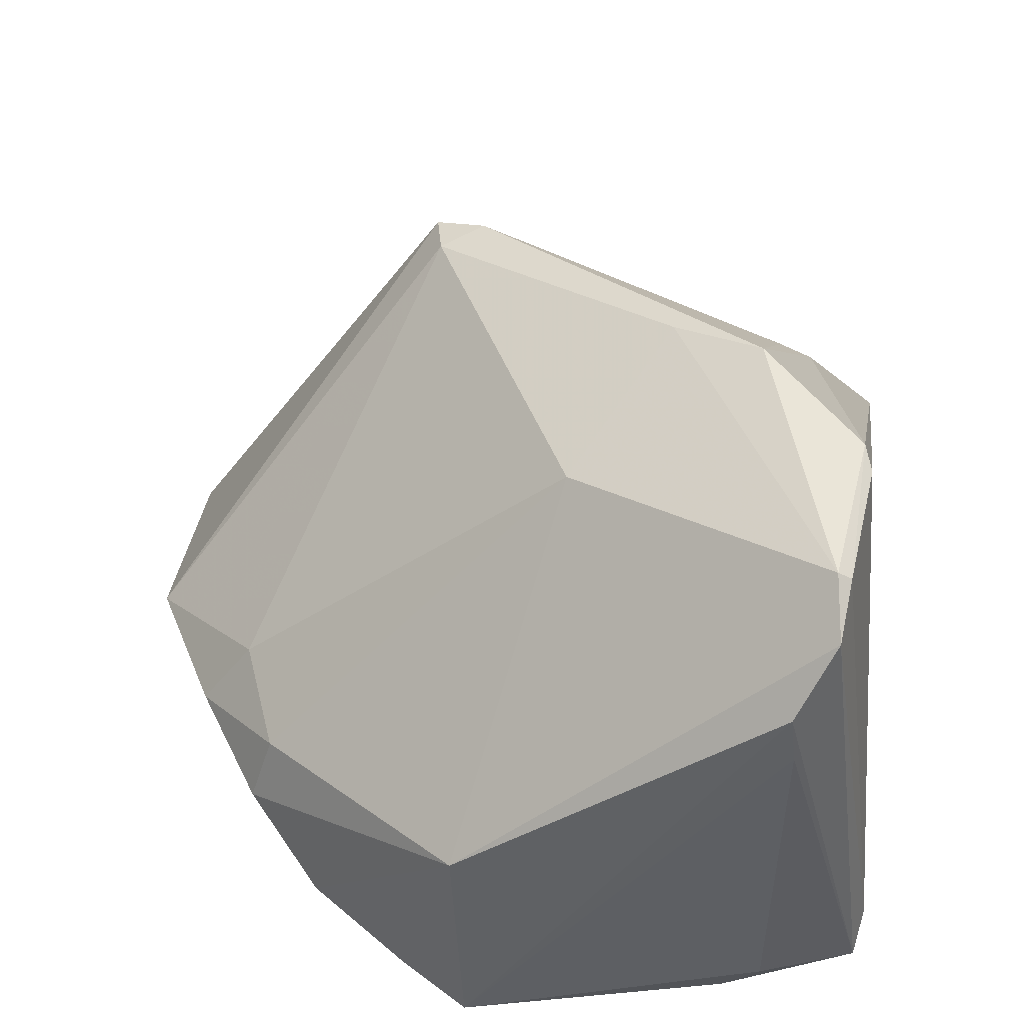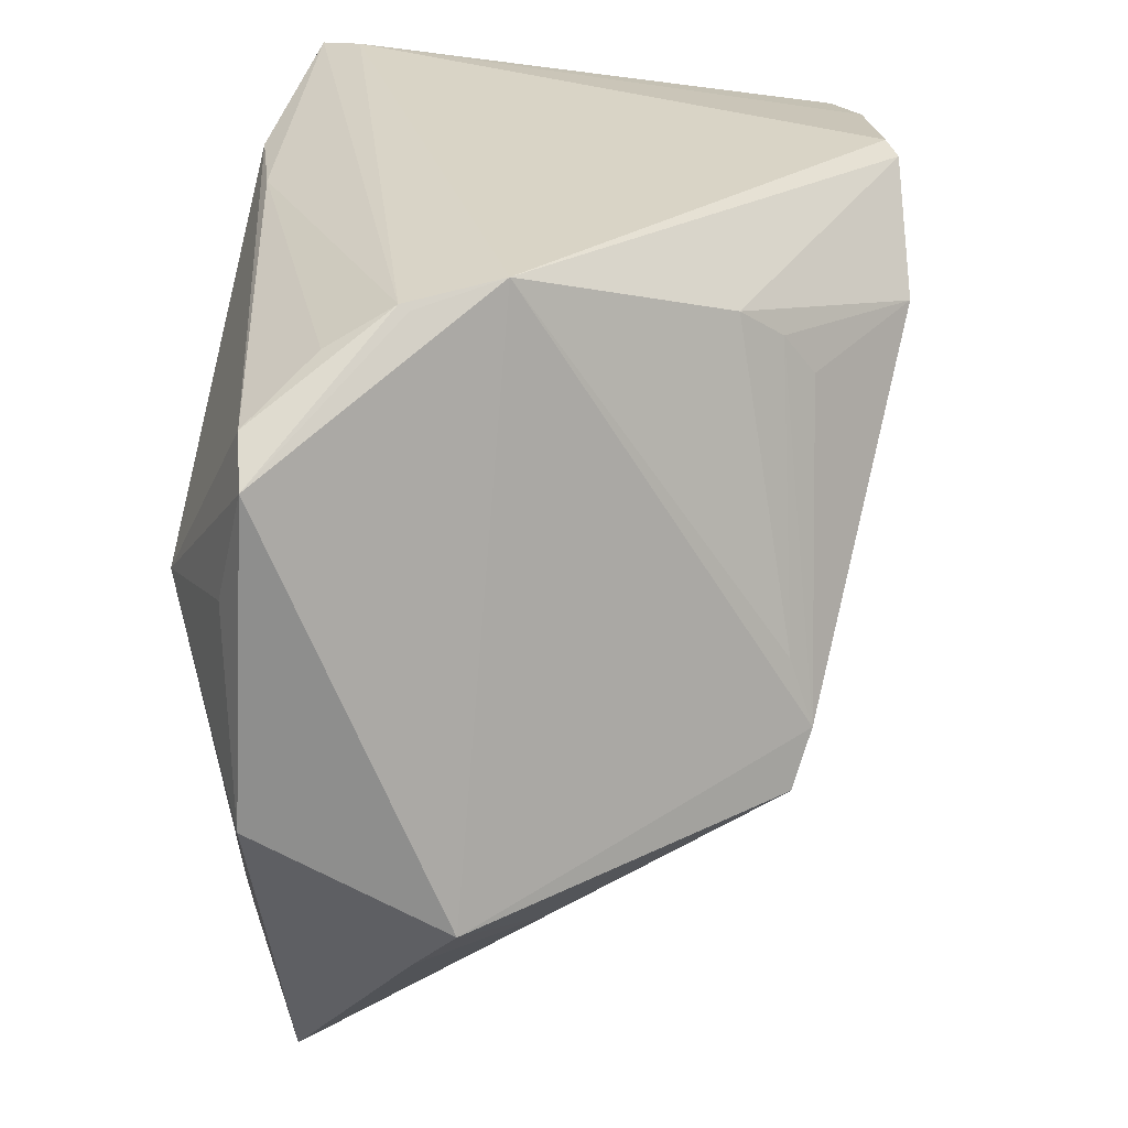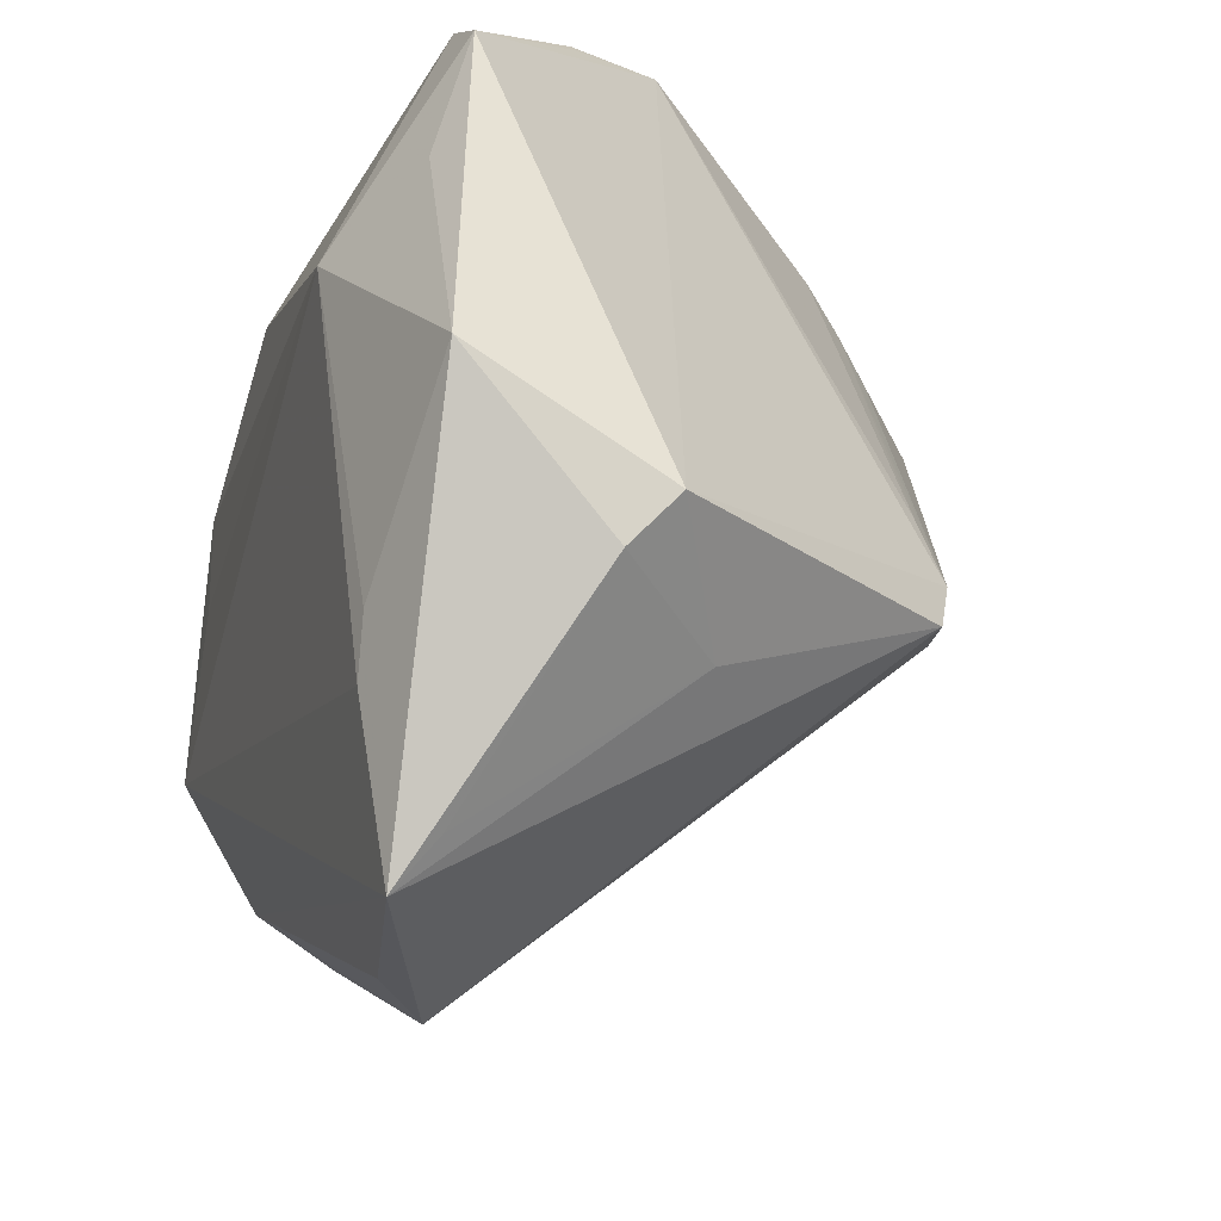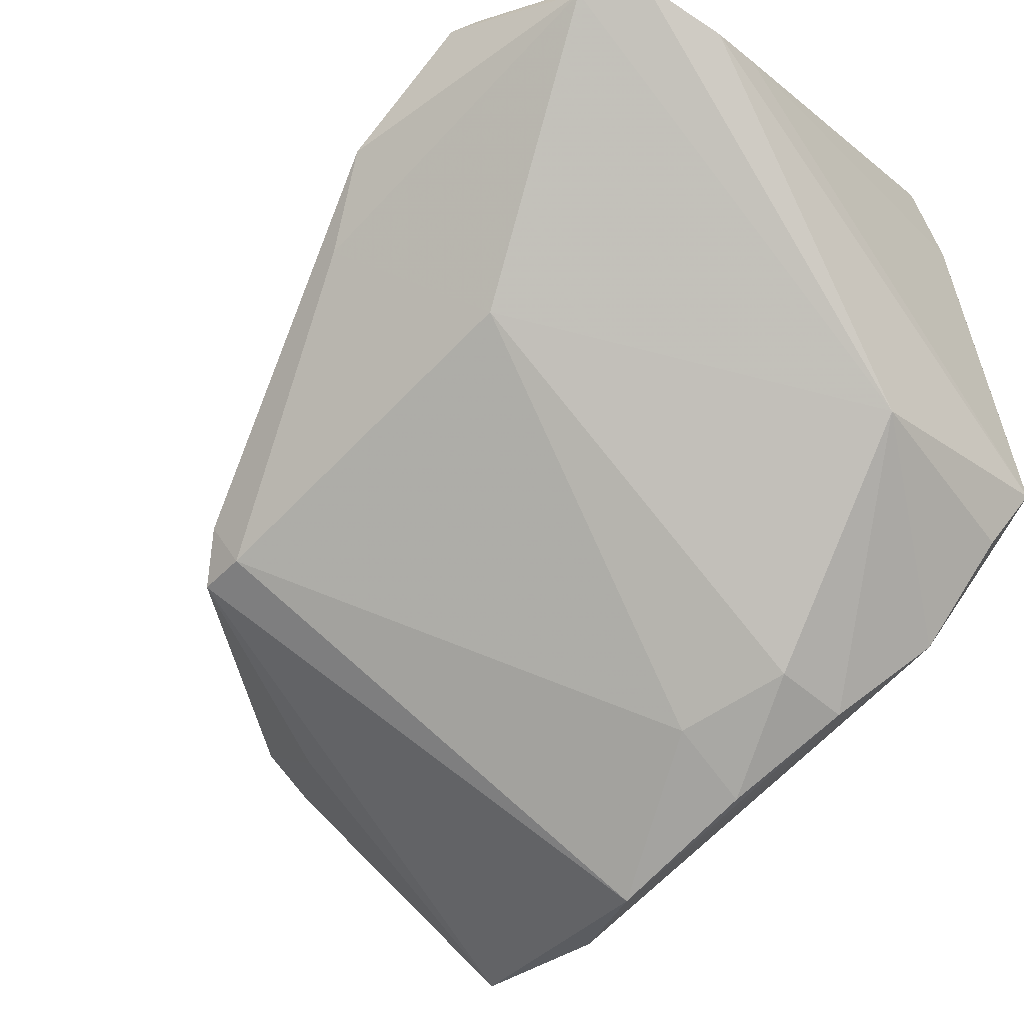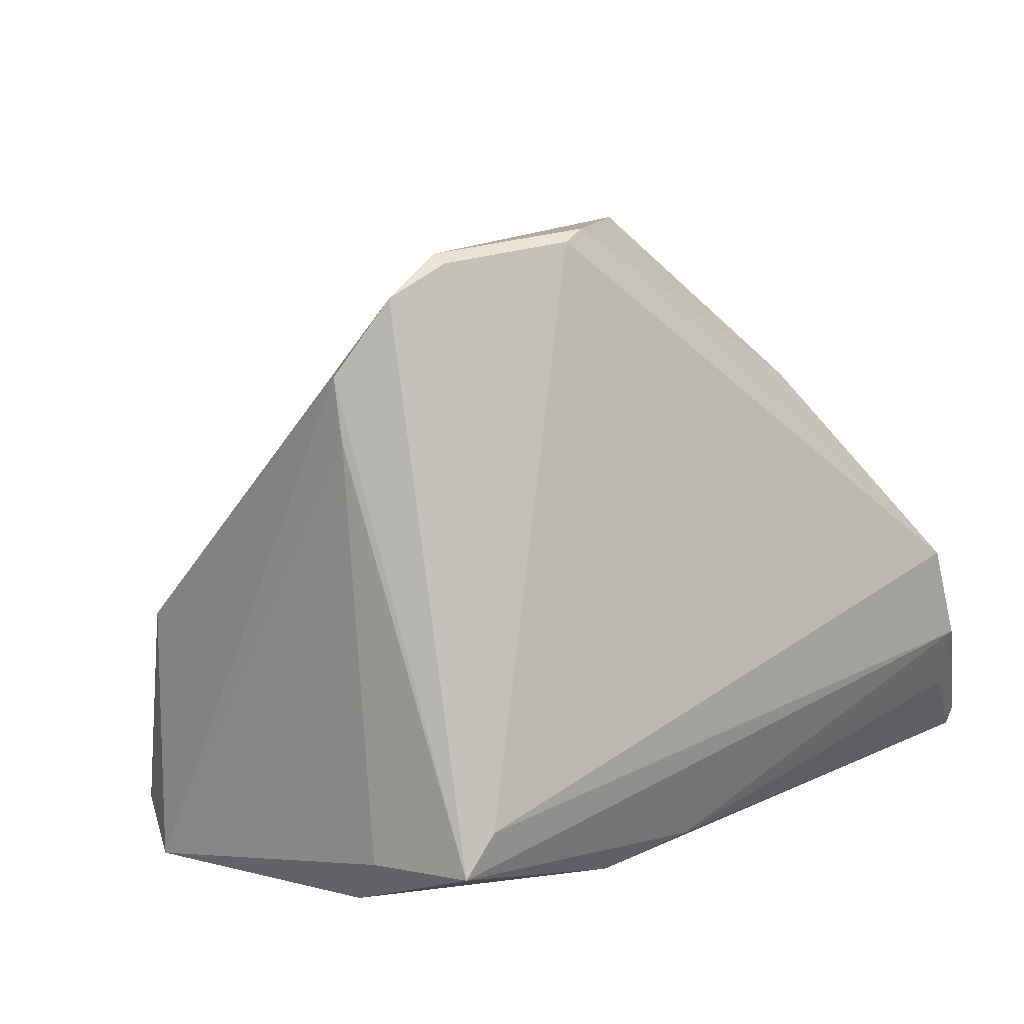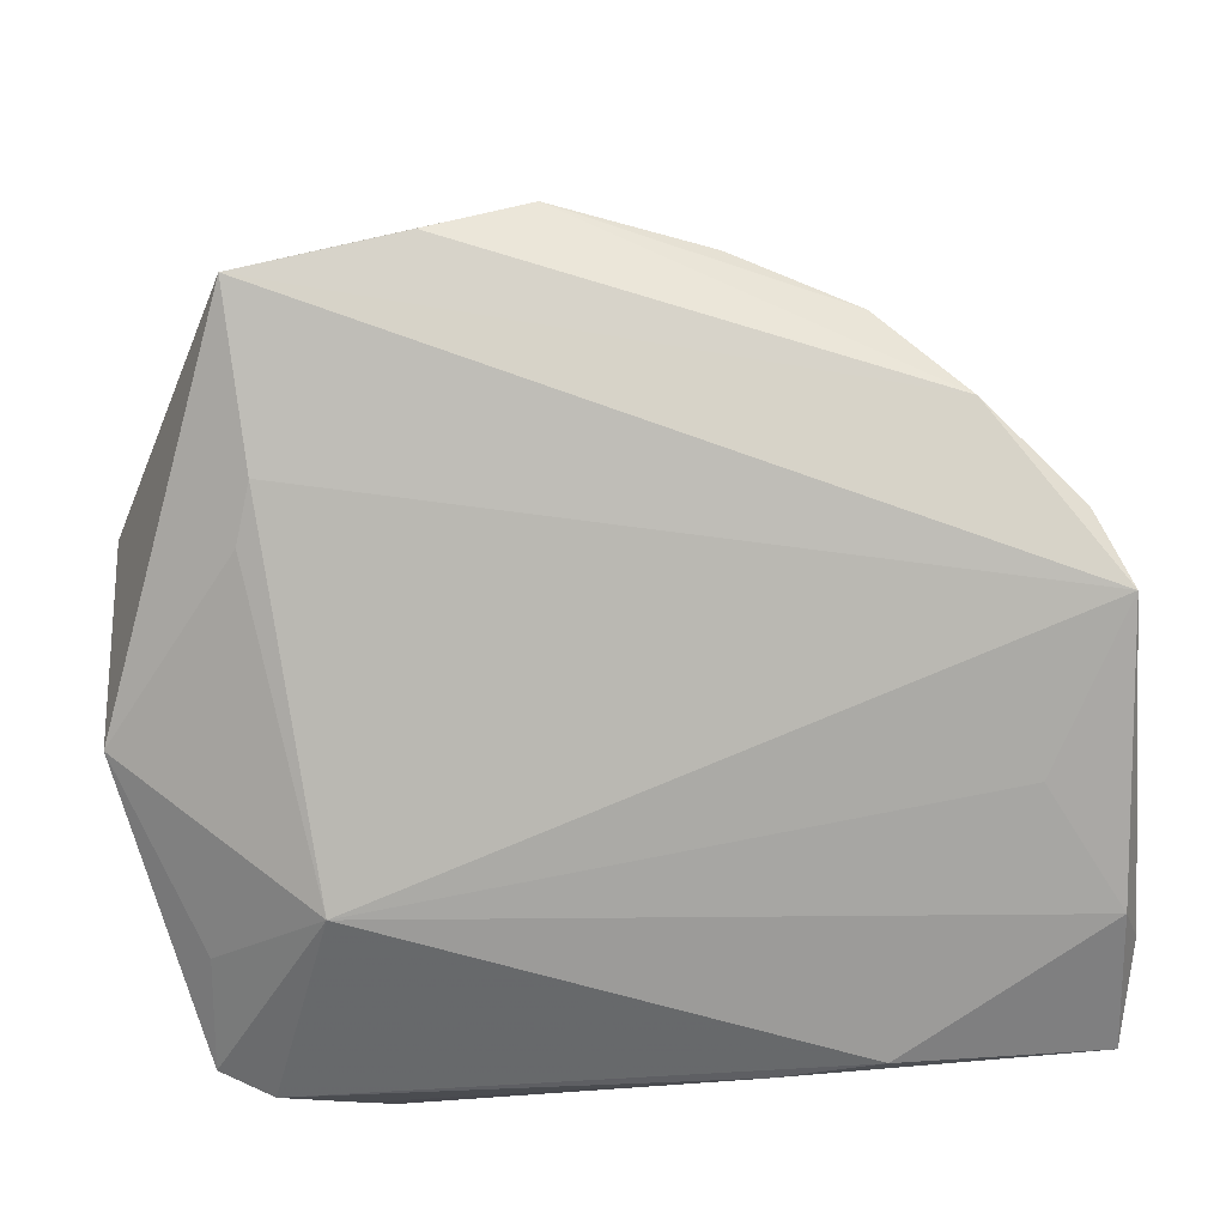
<metadata>
{"format":"obj","ext":"obj","renderer":"f3d","projection":"perspective","resolution":1024,"background":"white","views":[{"elev":44.1,"azim":94.7,"up":"+Z"},{"elev":29.2,"azim":-85.5,"up":"+Y"},{"elev":-28.4,"azim":-105.2,"up":"+Y"},{"elev":-31.2,"azim":42.3,"up":"+Y"},{"elev":6.1,"azim":141.8,"up":"+Z"},{"elev":-75.7,"azim":11.3,"up":"+Z"}]}
</metadata>
<code>
v -0.03479 0.03007 -0.02218
v -0.02444 -0.02259 -0.02566
v -0.01904 -0.004521 0.02305
v 0.03944 -0.007765 -0.02634
v 0.04153 -0.001465 -0.03052
v 0.03303 0.03117 0.02701
v -0.02336 0.03851 -0.002387
v -0.02591 -0.0342 -0.0193
v -0.005475 0.02278 0.02206
v 0.01431 -0.02641 -0.008273
v -0.02569 0.01259 -0.03052
v -0.009546 0.03013 0.01546
v 0.02564 -0.02494 -0.01802
v -0.008012 -0.03851 -0.02032
v 0.01597 0.03408 -0.02891
v 0.01868 0.03363 0.02925
v 0.02448 -0.0228 -0.0111
v 0.03219 0.03851 -0.02224
v 0.03809 0.03168 0.02329
v 0.0325 -0.01766 -0.0242
v 0.01517 -0.03148 -0.01515
v -0.006806 0.02684 0.01927
v 0.007443 0.02426 0.03052
v -0.04089 -0.01234 -0.005534
v -0.02669 -0.0174 -0.02583
v 0.00241 0.01581 0.02838
v 0.006248 0.03433 -0.02694
v -0.02871 0.03428 -0.01658
v 0.04133 0.02804 0.01656
v -0.02808 -0.01934 0.0004281
v -0.01646 -0.008799 0.02207
v 0.03671 0.02462 -0.03018
v 0.03199 0.01239 -0.03052
v 0.01572 0.006484 0.02033
v -0.0214 -0.009623 0.02143
v -0.03915 -0.01672 -0.009592
v -0.02706 0.03699 -0.009819
v -0.03928 0.02698 -0.02146
v -0.0269 0.03747 -0.01071
v -0.03688 0.01621 -0.02416
v -0.01831 0.001819 0.02087
v 0.02099 0.03435 0.02807
v 0.04133 -0.002606 -0.007269
v -0.02354 -0.03844 -0.02274
v 0.001561 -0.03818 -0.01483
v 0.03285 0.03248 0.02619
v 0.03762 0.02827 -0.02627
v 0.03464 0.03773 -0.02619
v -0.04153 -0.002505 -0.02294
v 0.04092 0.02864 0.01101
f 19 48 18
f 5 20 44
f 39 18 48
f 7 18 39
f 7 38 24
f 12 16 7
f 23 16 12
f 20 5 4
f 29 48 19
f 45 35 44
f 20 13 45
f 38 39 1
f 1 11 38
f 37 38 7
f 7 39 37
f 37 39 38
f 44 35 30
f 35 24 30
f 30 24 36
f 19 18 46
f 42 18 7
f 7 16 42
f 42 46 18
f 16 46 42
f 7 24 3
f 3 24 35
f 49 24 38
f 36 24 49
f 49 11 25
f 44 36 49
f 49 25 44
f 48 47 32
f 32 47 5
f 44 25 2
f 25 11 2
f 2 5 44
f 2 11 5
f 17 13 43
f 5 29 43
f 43 29 19
f 43 13 20
f 43 4 5
f 43 34 17
f 20 4 43
f 5 47 50
f 50 29 5
f 50 47 48
f 48 29 50
f 21 13 17
f 21 45 13
f 44 20 14
f 14 45 44
f 20 45 14
f 28 1 39
f 11 1 15
f 48 32 15
f 15 32 11
f 8 36 44
f 44 30 8
f 8 30 36
f 23 26 6
f 6 16 23
f 6 46 16
f 19 46 6
f 26 34 6
f 6 43 19
f 34 43 6
f 35 45 31
f 31 34 26
f 31 3 35
f 31 26 23
f 23 3 31
f 9 3 23
f 41 12 7
f 7 3 41
f 38 11 40
f 40 49 38
f 11 49 40
f 5 11 33
f 33 32 5
f 11 32 33
f 1 28 27
f 27 15 1
f 27 28 39
f 27 39 48
f 48 15 27
f 10 31 45
f 10 21 17
f 45 21 10
f 17 34 10
f 34 31 10
f 3 9 22
f 22 41 3
f 12 41 22
f 23 12 22
f 22 9 23

</code>
